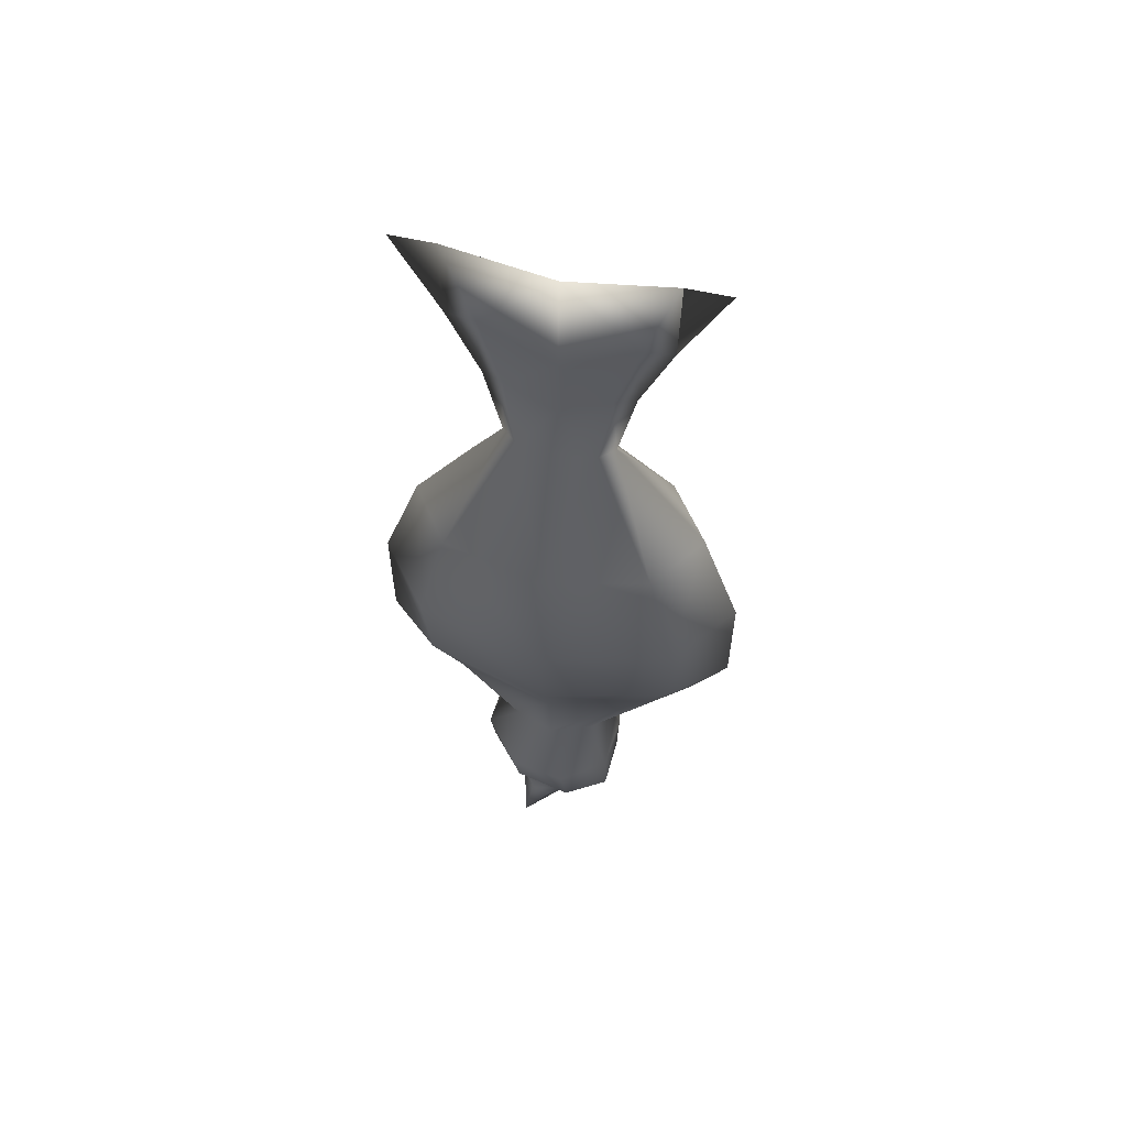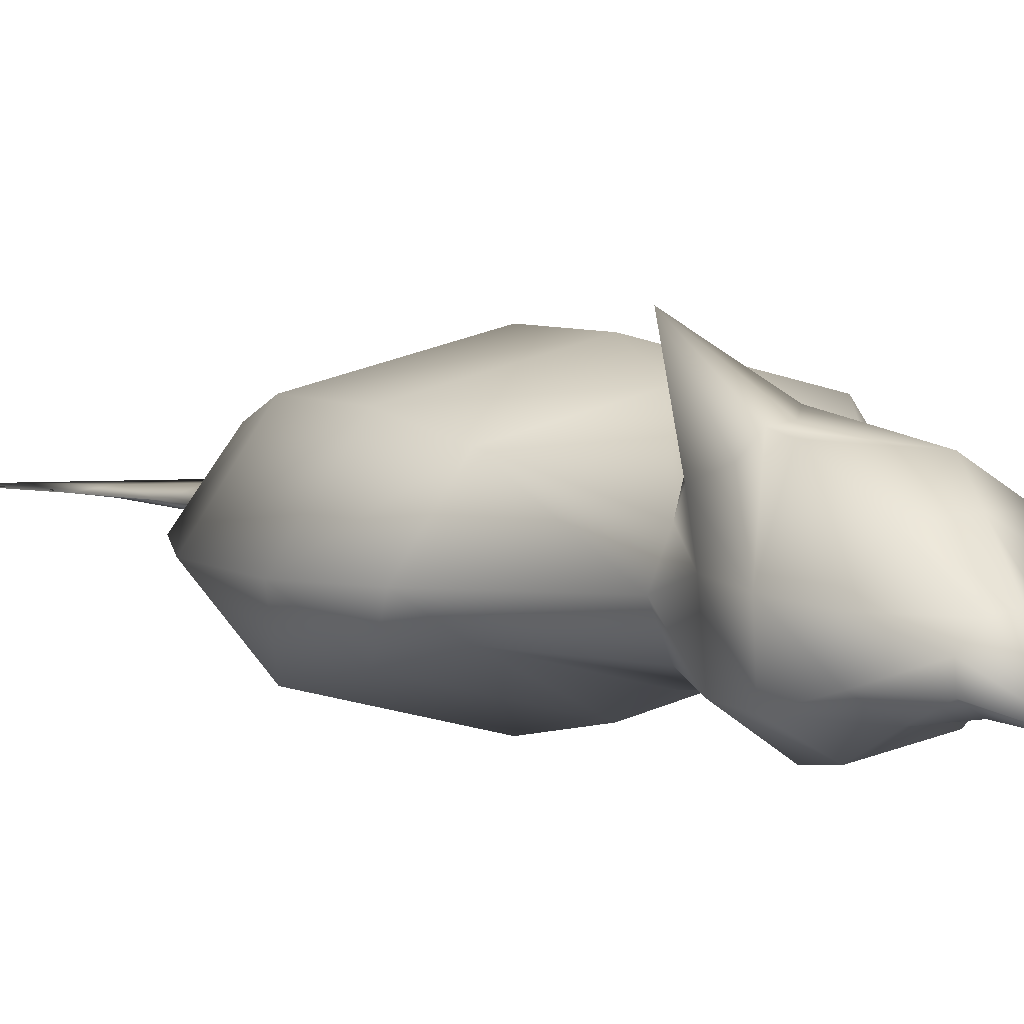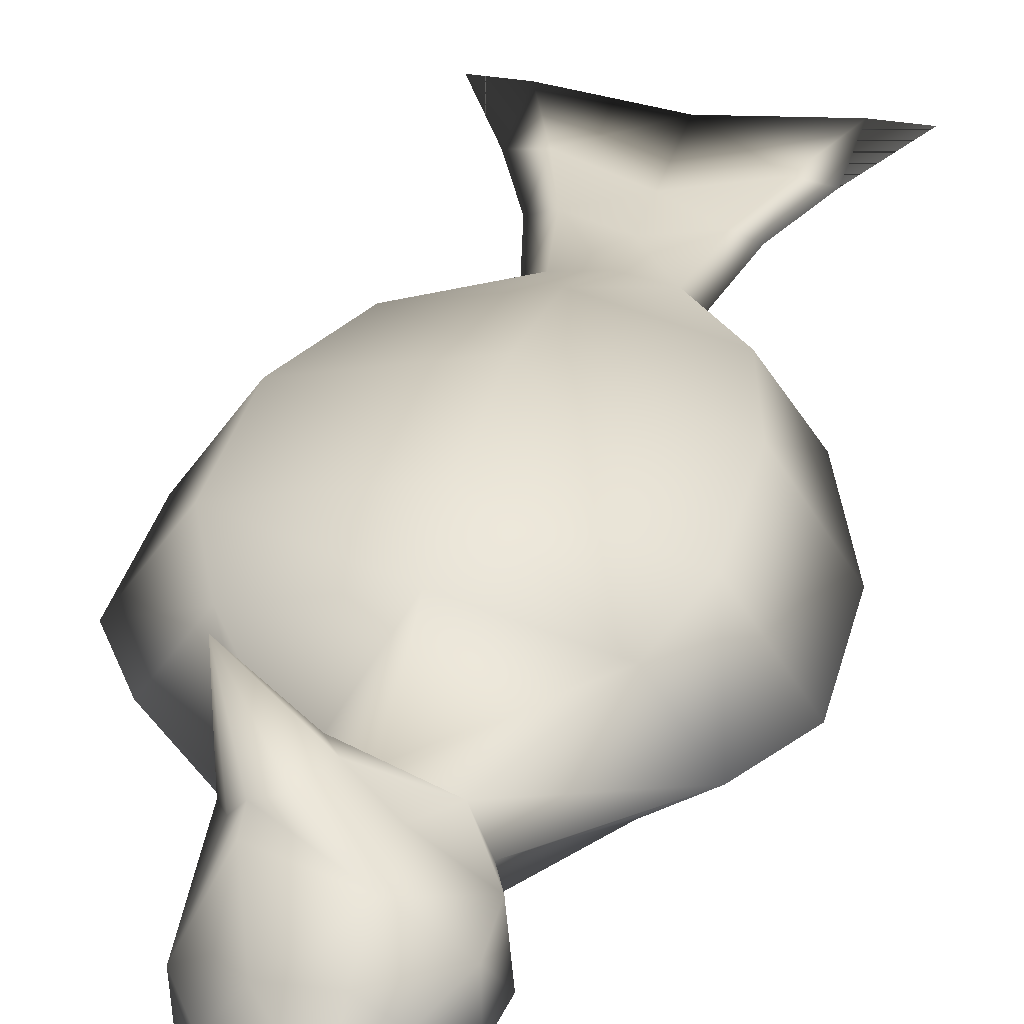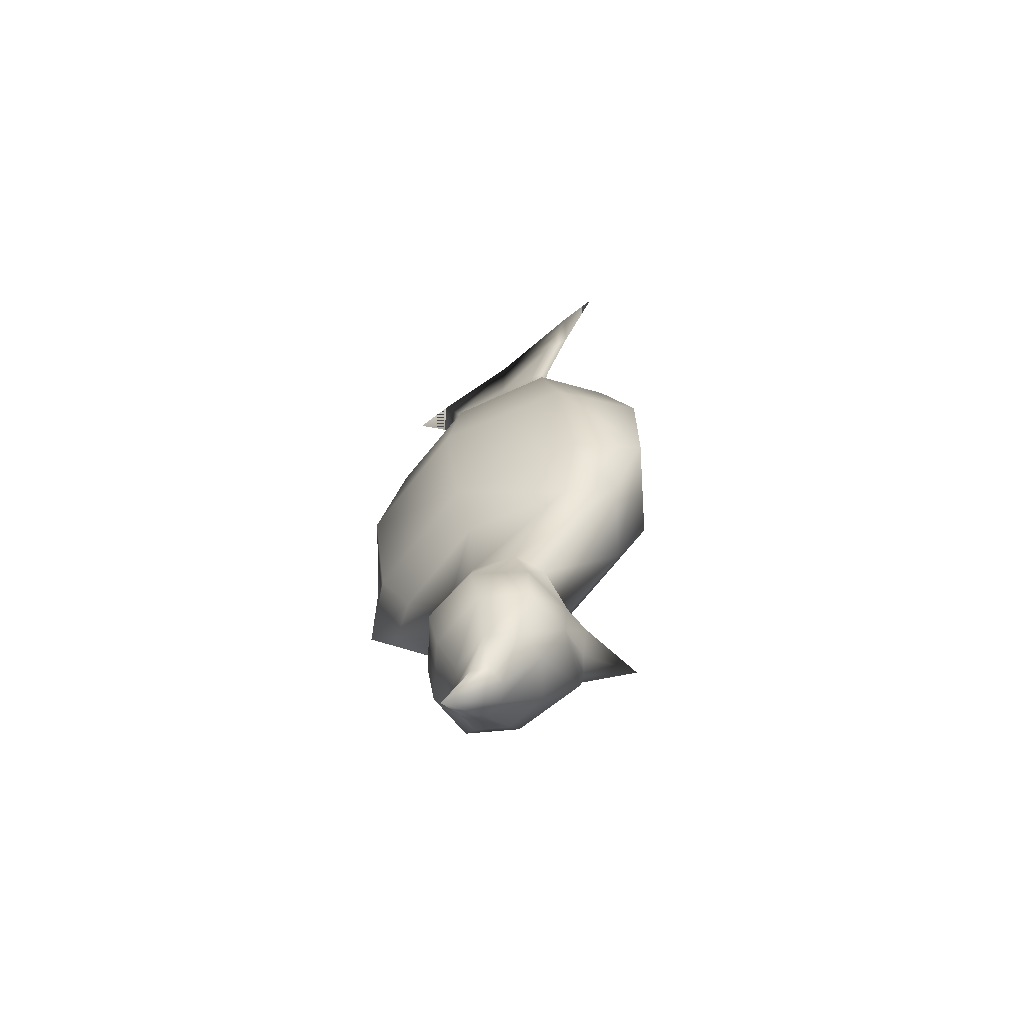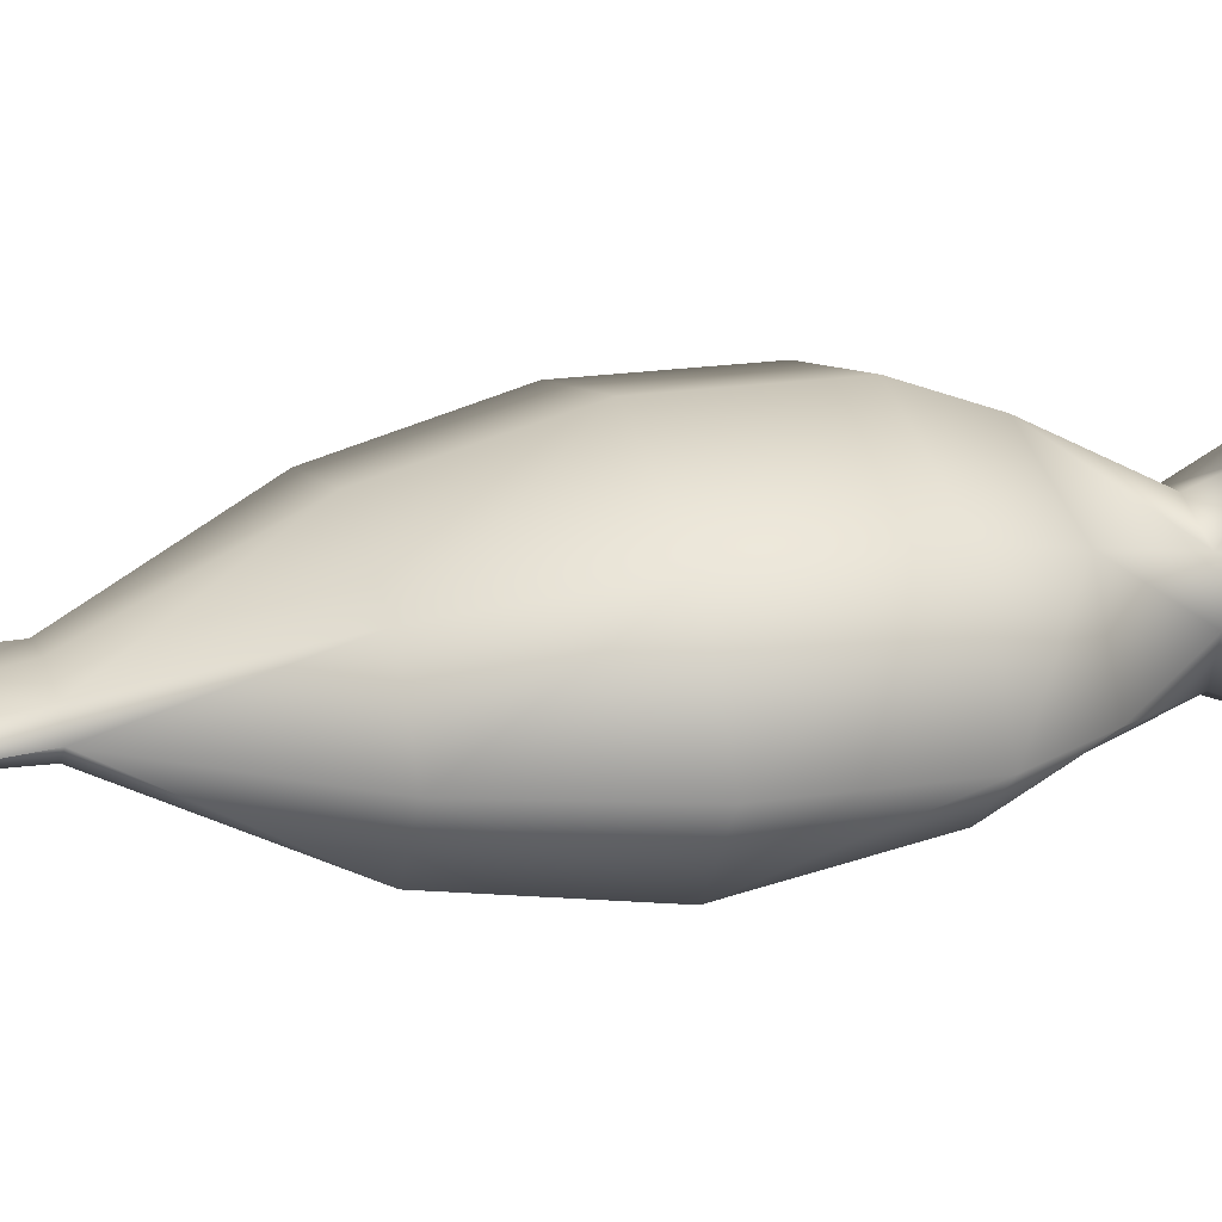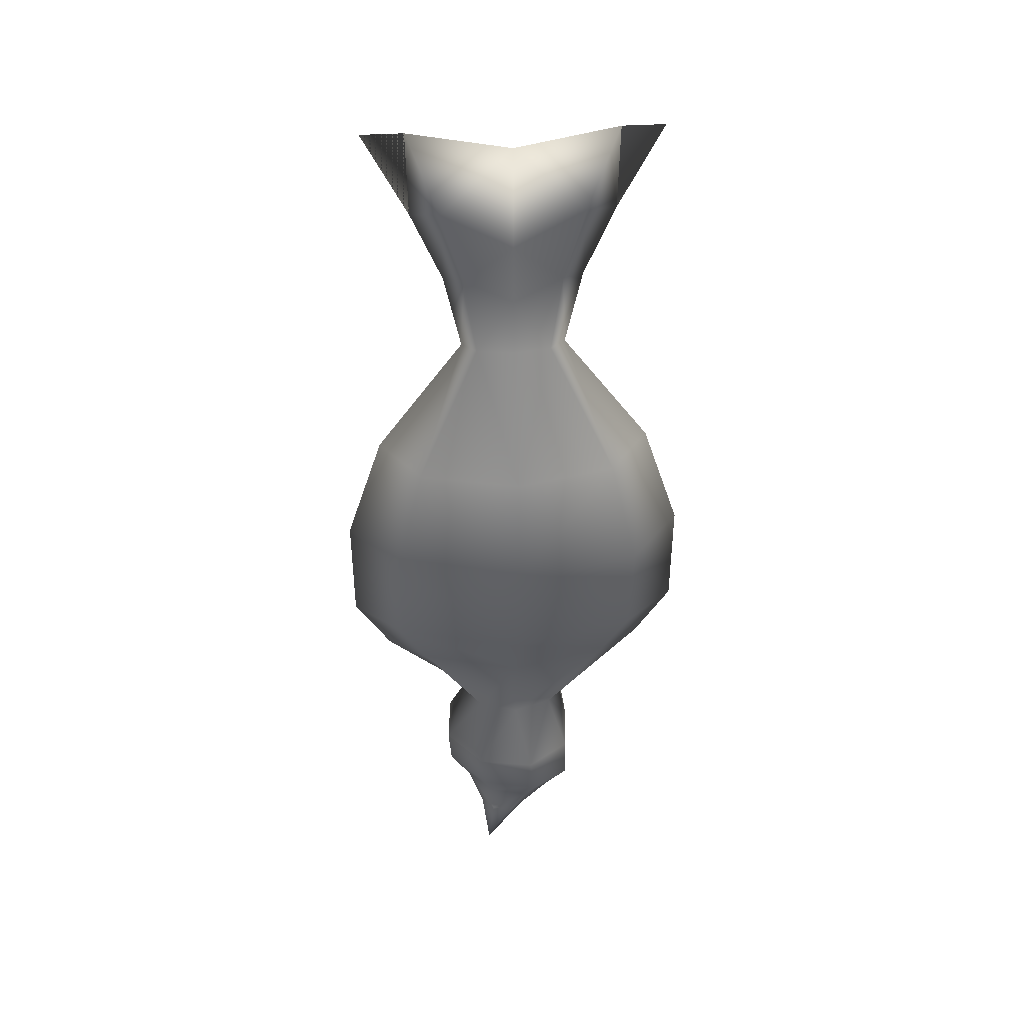
<metadata>
{"format":"obj","ext":"obj","renderer":"f3d","projection":"perspective","resolution":1024,"background":"white","views":[{"elev":58.6,"azim":13.1,"up":"+Z"},{"elev":4.8,"azim":155.1,"up":"+Y"},{"elev":33.7,"azim":-166.6,"up":"+Y"},{"elev":-67.0,"azim":38.1,"up":"+Z"},{"elev":20.5,"azim":74.8,"up":"+Y"},{"elev":40.5,"azim":-4.1,"up":"+Z"}]}
</metadata>
<code>
g mesh_firebird_body
v 0.008355 0.007298 -0.02145
v 0.006222 0.008529 -0.0177
v 0.009162 0.01778 -0.01898
v -0.007294 1.425e-08 -0.01442
v -0.01095 -0.0018 -0.02436
v -0.0103 0.005648 -0.02436
v -0.005508 -0.004418 -0.01442
v -0.014 -0.003916 -0.003464
v -0.01979 8.881e-09 -0.003464
v -0.02482 5.156e-09 0.004548
v -0.01755 -0.006144 0.004548
v -0.02487 -2.444e-09 0.02048
v -0.005748 -0.008044 -0.02436
v -0.0105 -0.000799 -0.03086
v -1.07e-09 -0.007465 -0.003464
v -0.01759 -0.009069 0.02048
v -0.01959 -1.198e-08 0.03677
v -0.005086 -0.006897 -0.03086
v -0.007492 -0.0004968 -0.03566
v 1.746e-10 -0.006248 -0.01442
v -1.467e-09 -0.01059 0.004548
v -0.01385 -0.007824 0.03677
v -0.007306 -2.033e-08 0.0541
v 0.002259 -0.009426 -0.02436
v 0.014 -0.003916 -0.003464
v -1.295e-09 -0.01353 0.02048
v 0.005508 -0.004418 -0.01442
v 0.01755 -0.006144 0.004548
v 0.01979 1.127e-08 -0.003464
v 0.007294 1.544e-08 -0.01442
v 0.008384 -0.005136 -0.02436
v 0.02482 8.732e-09 0.004548
v 0.01759 -0.009069 0.02048
v 0.02487 -5.964e-11 0.02048
v 0.01959 -7.212e-09 0.03677
v 0.01385 -0.007824 0.03677
v 0.007306 -1.556e-08 0.0541
v 0.002904 -0.00854 -0.03086
v -8.578e-10 -0.01106 0.03677
v 0.005166 -0.001837 0.0541
v -0.005166 -0.001837 0.0541
v 0.008525 -0.005218 -0.03086
v 0.009037 0.002313 -0.02436
v 0.008852 0.001763 -0.03086
v -0.003728 -0.004545 -0.03566
v 0.005515 -0.00348 -0.03566
v 0.00558 0.001009 -0.03566
v 0.001208 -0.001243 -0.04041
v 0.00166 -0.005781 -0.03566
v -0.003605 -0.004332 -0.04041
v -0.005441 -0.002265 -0.04041
v -0.004515 -0.005907 -0.04592
v 0.001097 -0.003609 -0.04041
v -0.0008964 -0.004889 -0.04041
v 0.007294 1.544e-08 -0.01442
v 0.009037 0.002313 -0.02436
v 0.008384 -0.005136 -0.02436
v 0.005508 0.004418 -0.01442
v 0.014 0.008569 -0.003464
v 0.01979 1.127e-08 -0.003464
v 0.02482 8.732e-09 0.004548
v 0.01755 0.01074 0.004548
v 0.02487 -5.964e-11 0.02048
v 0.008355 0.007298 -0.02145
v 0.008852 0.001763 -0.03086
v 3.077e-11 0.01212 -0.003464
v 0.01759 0.01077 0.02048
v 0.01959 -7.212e-09 0.03677
v -8.634e-11 0.01519 0.004548
v 0.01385 0.007824 0.03677
v 0.007306 -1.556e-08 0.0541
v 8.863e-11 0.01523 0.02048
v 0.006222 0.008529 -0.0177
v 0.004421 0.009569 -0.01715
v 0.009162 0.01778 -0.01898
v 6.08e-10 0.006248 -0.01442
v -0.005508 0.004418 -0.01442
v -0.014 0.008569 -0.003464
v -0.01755 0.01074 0.004548
v 0.006703 0.008724 -0.02459
v 0.005146 0.01082 -0.02544
v 0.002619 0.01061 -0.0177
v 0.0004864 0.01184 -0.02145
v -0.01979 8.881e-09 -0.003464
v -0.007294 1.425e-08 -0.01442
v -0.02482 5.156e-09 0.004548
v -0.0103 0.005648 -0.02436
v -0.01759 0.01077 0.02048
v -0.02487 -2.444e-09 0.02048
v -0.01959 -1.198e-08 0.03677
v -0.01385 0.007824 0.03677
v -0.007306 -2.033e-08 0.0541
v 2.32e-10 0.01106 0.03677
v -0.005166 0.001837 0.0541
v 0.005166 0.001837 0.0541
v -0.004171 0.009938 -0.02436
v -0.004556 0.009504 -0.03086
v -0.01044 0.00573 -0.03086
v -0.01095 -0.0018 -0.02436
v -0.0105 -0.000799 -0.03086
v -0.007427 0.003992 -0.03566
v -0.007492 -0.0004968 -0.03566
v -0.005441 -0.002265 -0.04041
v -0.003572 0.006293 -0.03566
v -0.00533 0.0001015 -0.04041
v -0.004515 -0.005907 -0.04592
v -0.003337 0.001381 -0.04041
v 0.002196 0.005715 -0.03566
v -0.0006283 0.0008237 -0.04041
v 0.001208 -0.001243 -0.04041
v 0.00558 0.001009 -0.03566
v 0.004837 0.01029 -0.02858
v 0.002548 0.01112 -0.02459
v -0.01409 -2.509e-08 0.08757
v -0.01388 -2.271e-08 0.07547
v -0.01993 -3.463e-08 0.08757
v -0.009817 -0.0005333 0.07547
v -0.009637 -2.033e-08 0.06519
v -2.791e-12 -2.509e-08 0.08485
v -0.006814 -0.0009864 0.06519
v 5.214e-11 -0.0007542 0.07014
v 8.547e-11 -0.001395 0.06178
v 0.009817 -0.0005333 0.07547
v 0.01409 -2.509e-08 0.08757
v 0.01388 -2.271e-08 0.07547
v 0.01993 -3.463e-08 0.08757
v 0.009637 -2.033e-08 0.06519
v 0.006814 -0.0009864 0.06519
v -1.42e-10 -0.002598 0.0541
v -0.01388 -2.271e-08 0.07547
v -0.01409 -2.509e-08 0.08757
v -0.01993 -3.463e-08 0.08757
v -0.009817 0.0005333 0.07547
v -0.009637 -2.033e-08 0.06519
v -2.791e-12 -2.509e-08 0.08485
v -0.006814 0.0009863 0.06519
v 1.621e-10 0.0007542 0.07014
v 2.845e-10 0.001395 0.06178
v 0.009817 0.0005333 0.07547
v 0.01409 -2.509e-08 0.08757
v 0.01388 -2.271e-08 0.07547
v 0.01993 -3.463e-08 0.08757
v 0.009637 -2.033e-08 0.06519
v 0.006814 0.0009863 0.06519
v 2.645e-10 0.002598 0.0541
g mesh_firebird_body_0
f 3 2 1
f 6 5 4
f 5 7 4
f 7 8 4
f 8 9 4
f 9 8 10
f 8 11 10
f 12 10 11
f 5 13 7
f 13 5 14
f 15 8 7
f 8 15 11
f 16 12 11
f 17 12 16
f 18 13 14
f 18 14 19
f 13 20 7
f 20 15 7
f 15 21 11
f 16 11 21
f 22 17 16
f 23 17 22
f 24 13 18
f 13 24 20
f 25 15 20
f 15 25 21
f 26 16 21
f 22 16 26
f 24 27 20
f 27 25 20
f 25 28 21
f 26 21 28
f 29 25 27
f 25 29 28
f 30 29 27
f 31 30 27
f 24 31 27
f 29 32 28
f 33 28 32
f 33 26 28
f 34 33 32
f 33 34 35
f 36 33 35
f 26 33 36
f 36 35 37
f 31 24 38
f 38 24 18
f 39 26 36
f 39 22 26
f 40 36 37
f 39 36 40
f 41 22 39
f 41 23 22
f 42 31 38
f 43 31 42
f 44 43 42
f 38 18 45
f 45 18 19
f 44 42 46
f 47 44 46
f 48 47 46
f 42 38 49
f 49 38 45
f 46 42 49
f 50 45 19
f 45 50 49
f 51 50 19
f 52 50 51
f 53 48 46
f 53 46 49
f 52 48 53
f 50 54 49
f 54 53 49
f 52 53 54
f 52 54 50
f 57 56 55
f 56 58 55
f 58 59 55
f 59 60 55
f 60 59 61
f 59 62 61
f 63 61 62
f 56 64 58
f 65 64 56
f 59 66 62
f 66 59 58
f 67 63 62
f 68 63 67
f 66 69 62
f 67 62 69
f 70 68 67
f 71 68 70
f 72 67 69
f 70 67 72
f 64 73 58
f 73 74 58
f 75 74 73
f 76 66 58
f 74 76 58
f 76 74 77
f 77 78 76
f 78 66 76
f 66 78 69
f 78 79 69
f 72 69 79
f 75 64 80
f 80 64 65
f 81 80 65
f 75 80 81
f 74 82 77
f 75 82 74
f 75 83 82
f 82 83 77
f 78 84 79
f 84 78 77
f 85 84 77
f 84 86 79
f 87 85 77
f 88 79 86
f 89 88 86
f 88 89 90
f 88 72 79
f 91 88 90
f 72 88 91
f 91 90 92
f 93 72 91
f 93 70 72
f 94 91 92
f 93 91 94
f 95 70 93
f 95 71 70
f 96 87 77
f 87 96 97
f 98 87 97
f 83 96 77
f 96 83 97
f 99 87 98
f 100 99 98
f 100 98 101
f 102 100 101
f 103 102 101
f 101 98 104
f 98 97 104
f 105 103 101
f 105 101 104
f 106 103 105
f 107 105 104
f 106 105 107
f 107 104 108
f 104 97 108
f 106 107 109
f 109 107 108
f 106 109 110
f 110 109 111
f 109 108 111
f 108 112 111
f 97 112 108
f 112 65 111
f 112 81 65
f 112 97 81
f 97 113 81
f 81 113 75
f 97 83 113
f 113 83 75
f 116 115 114
f 115 117 114
f 117 115 118
f 114 117 119
f 120 117 118
f 120 118 23
f 41 120 23
f 117 121 119
f 121 117 120
f 122 120 41
f 122 121 120
f 119 121 123
f 124 119 123
f 124 123 125
f 126 124 125
f 127 125 123
f 128 123 121
f 128 127 123
f 122 128 121
f 37 127 128
f 40 37 128
f 40 128 122
f 129 122 41
f 129 40 122
f 129 41 39
f 129 39 40
f 132 131 130
f 131 133 130
f 134 130 133
f 131 135 133
f 136 134 133
f 92 134 136
f 94 92 136
f 135 137 133
f 136 133 137
f 94 136 138
f 138 136 137
f 139 137 135
f 140 139 135
f 141 139 140
f 142 141 140
f 139 141 143
f 137 139 144
f 144 139 143
f 138 137 144
f 144 143 71
f 95 144 71
f 138 144 95
f 145 94 138
f 145 138 95
f 145 93 94
f 145 95 93

</code>
